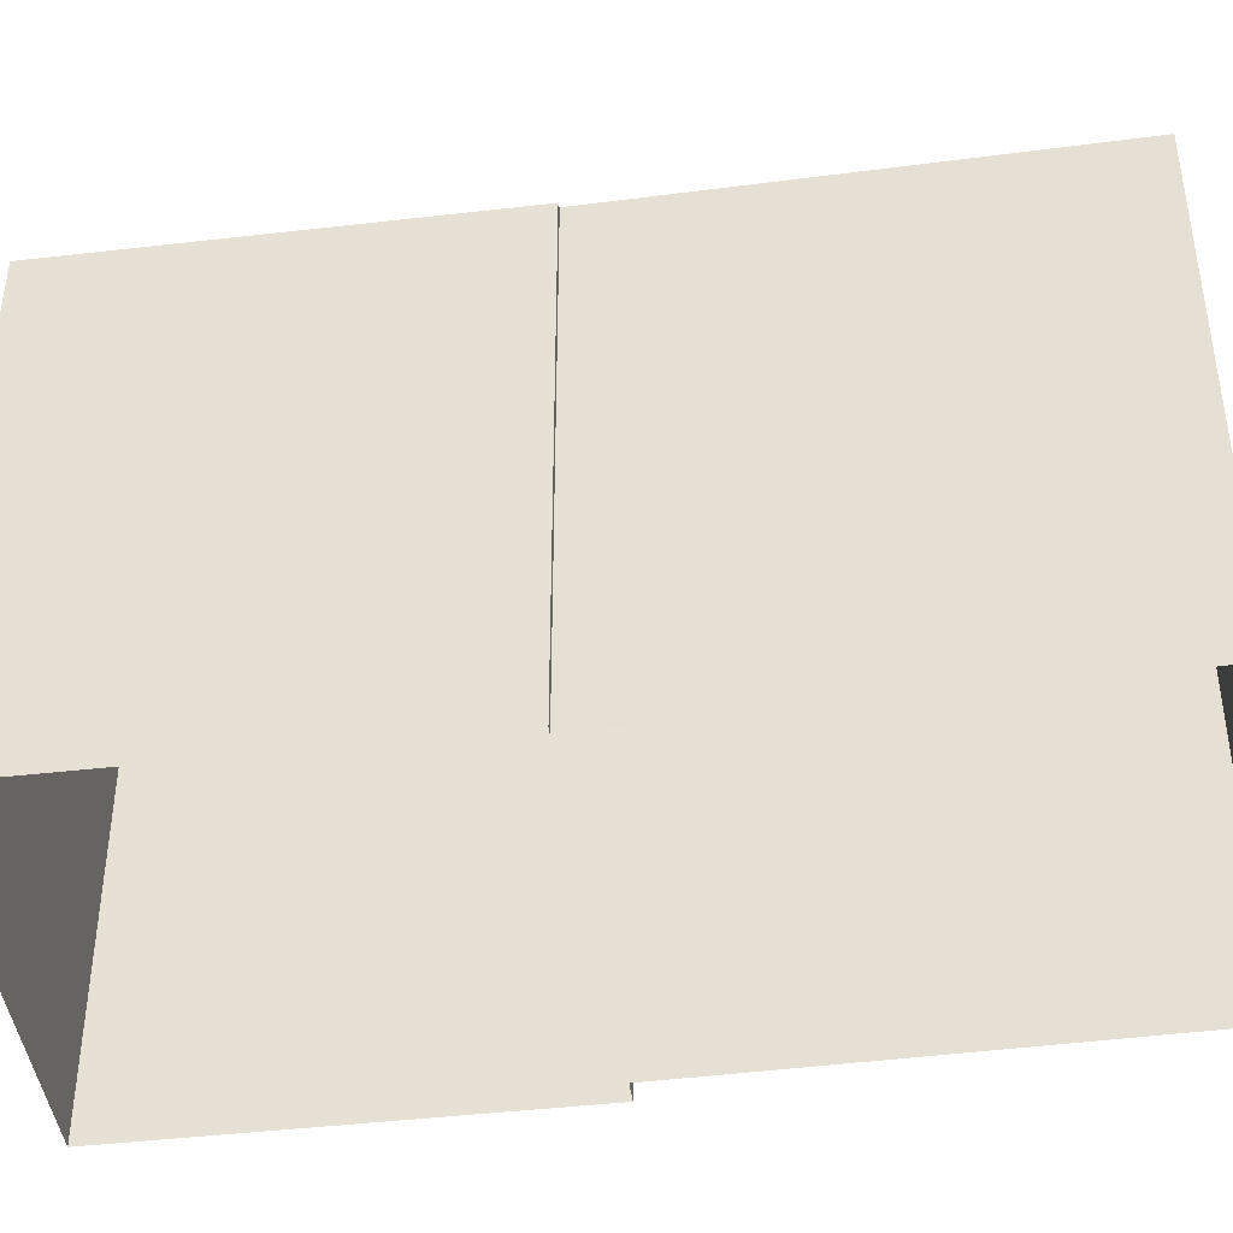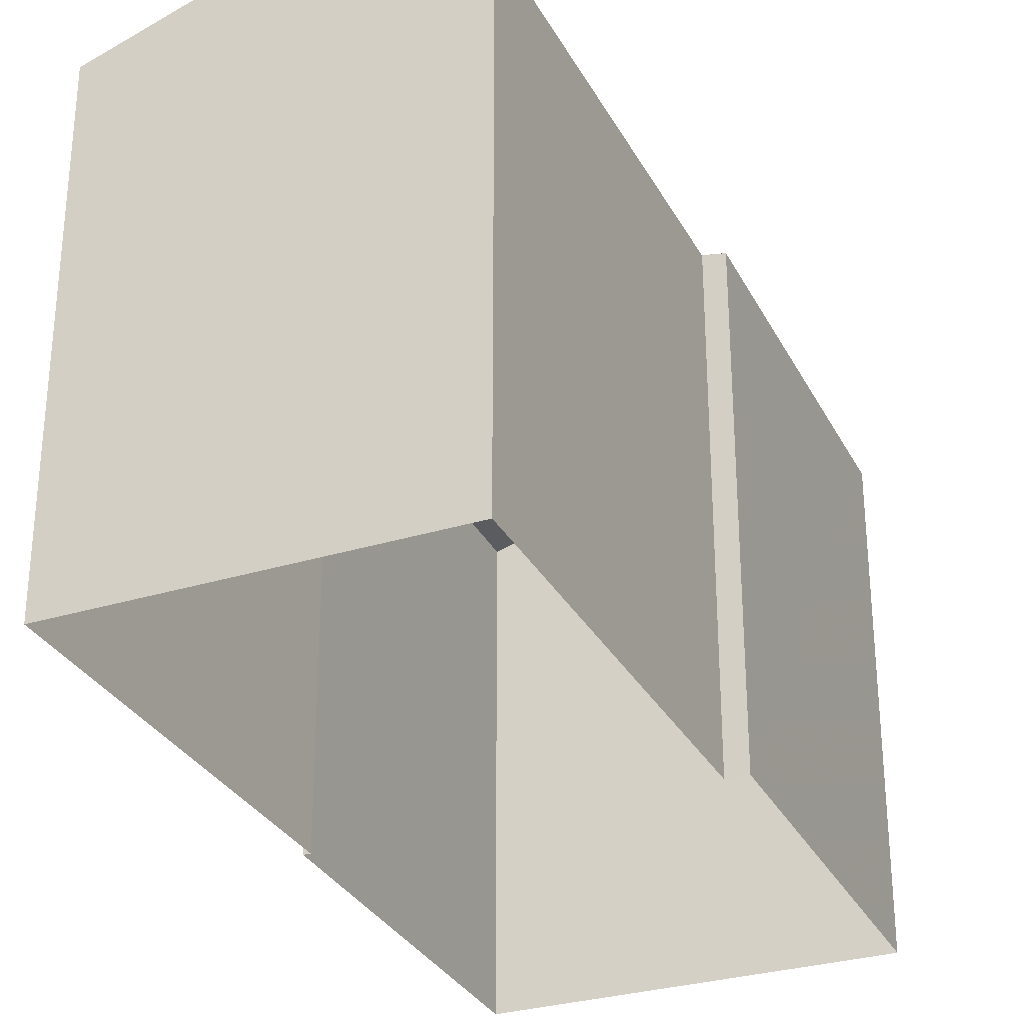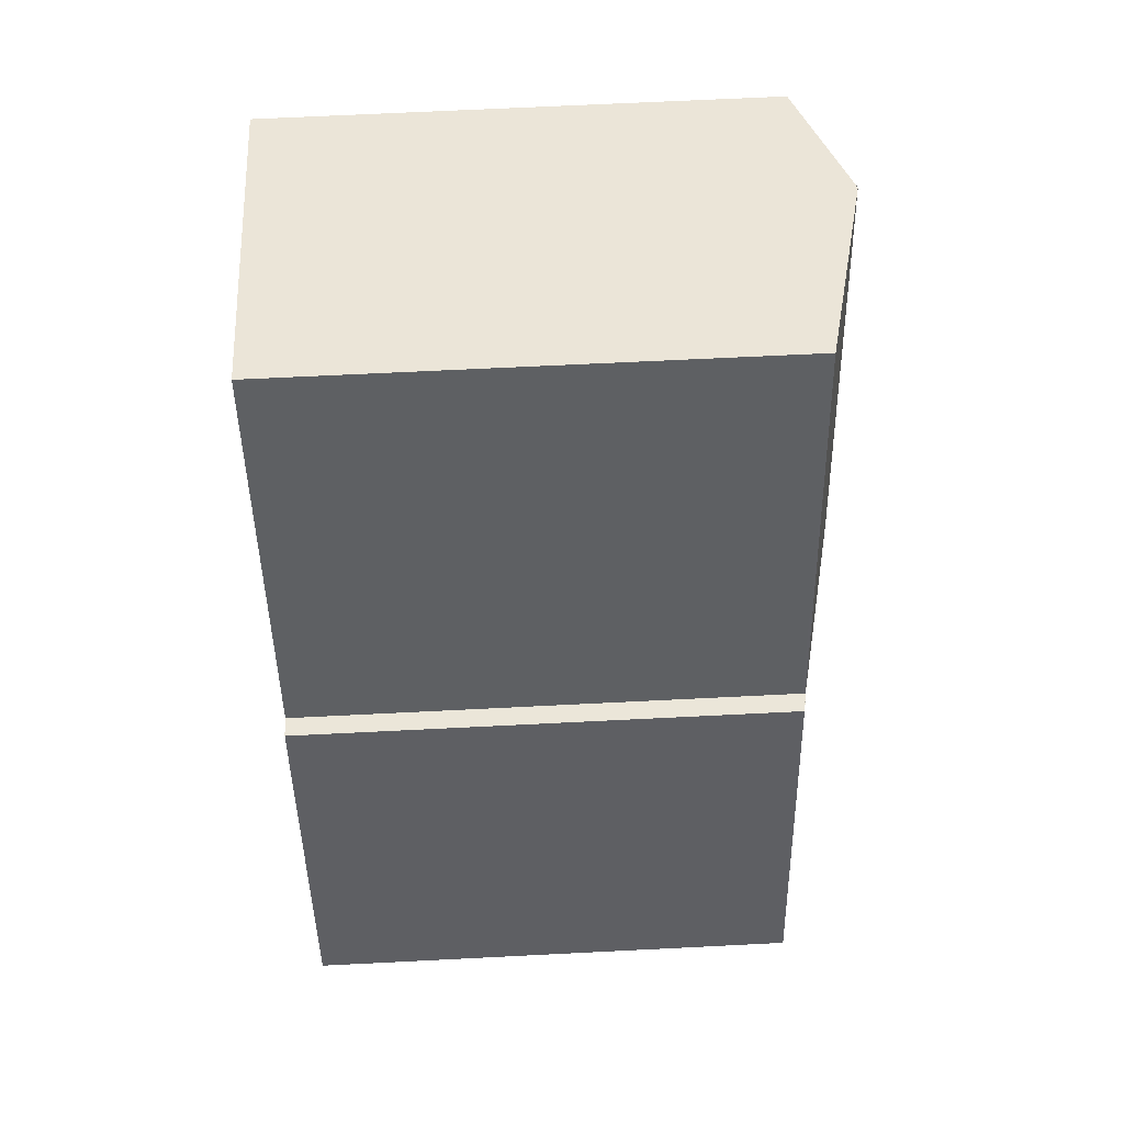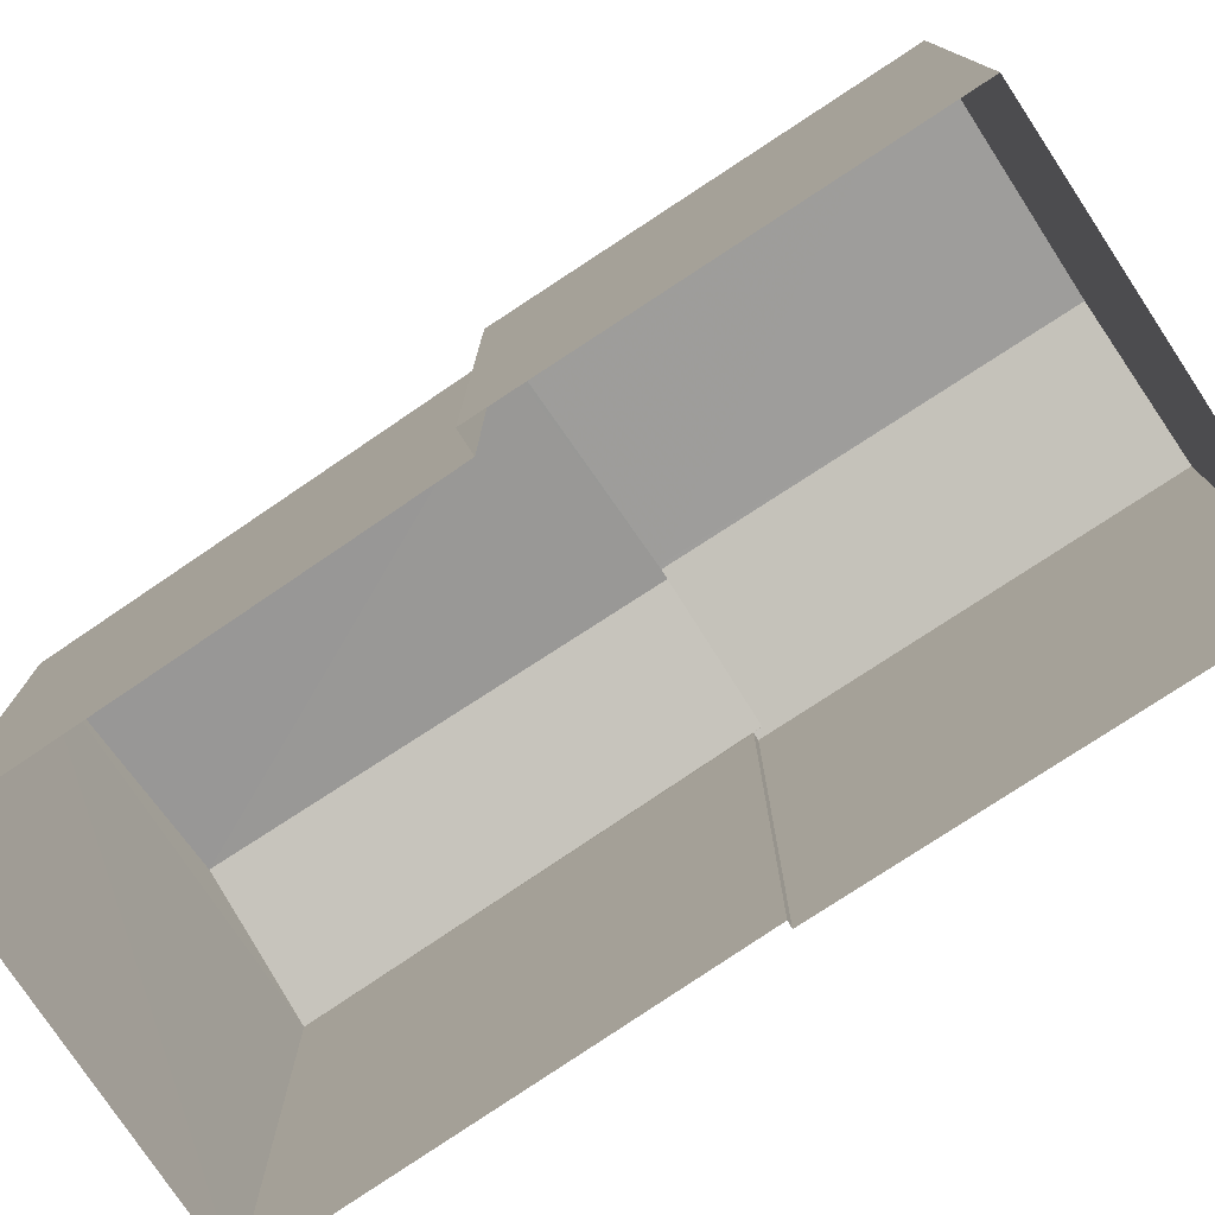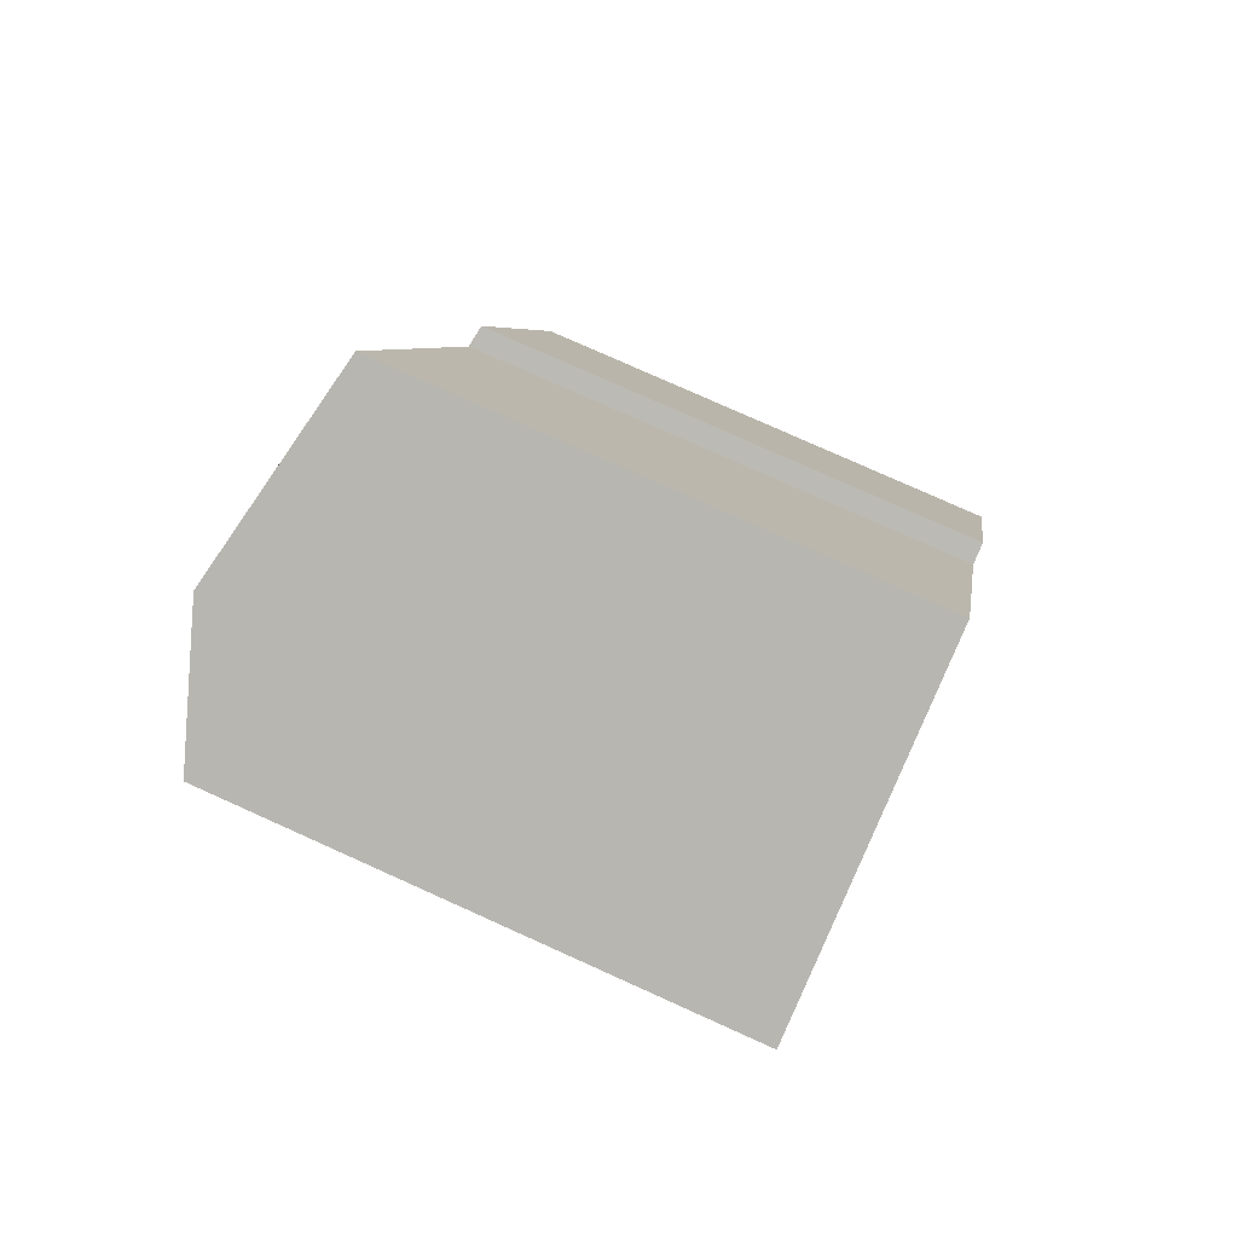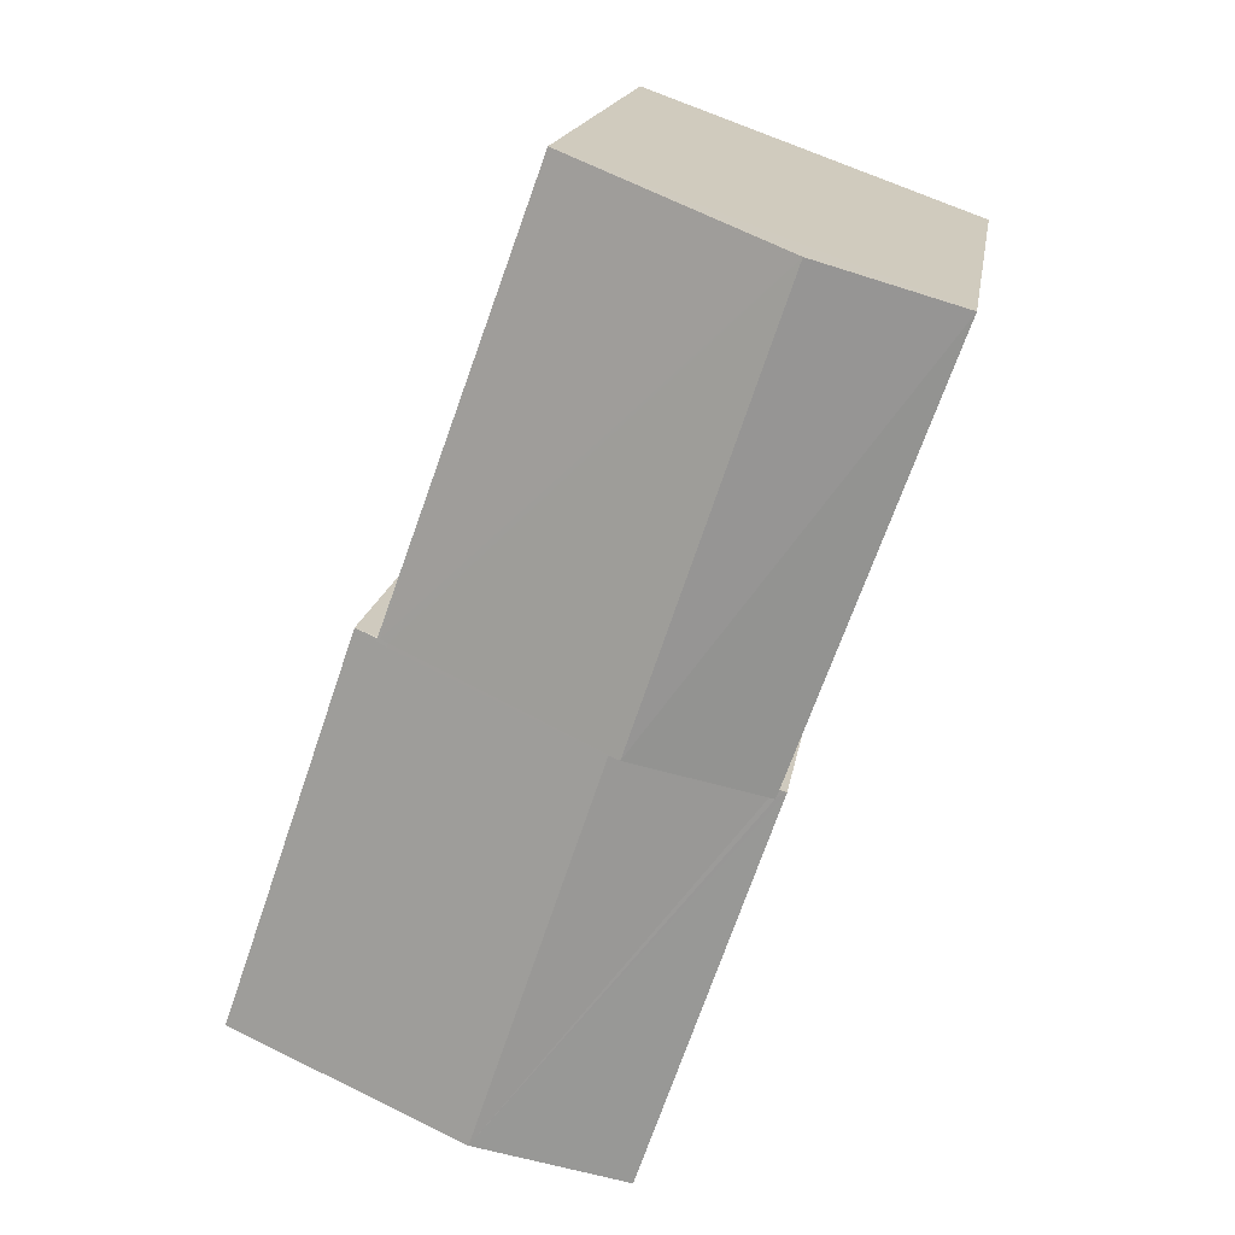
<metadata>
{"format":"obj","ext":"obj","renderer":"f3d","projection":"perspective","resolution":1024,"background":"white","views":[{"elev":-43.8,"azim":78.8,"up":"+Z"},{"elev":-30.7,"azim":-175.8,"up":"+Z"},{"elev":66.4,"azim":-92.9,"up":"+Y"},{"elev":-78.2,"azim":-75.7,"up":"+Z"},{"elev":78.2,"azim":114.2,"up":"+Y"},{"elev":16.9,"azim":8.8,"up":"+Y"}]}
</metadata>
<code>
v -1.167e+04 -3.393e+04 30.78
v -1.167e+04 -3.393e+04 30.78
v -1.167e+04 -3.394e+04 30.78
v -1.167e+04 -3.394e+04 30.77
v -1.167e+04 -3.394e+04 30.77
v -1.167e+04 -3.394e+04 30.77
v -1.167e+04 -3.394e+04 30.78
v -1.167e+04 -3.394e+04 30.77
v -1.167e+04 -3.394e+04 35.62
v -1.167e+04 -3.394e+04 35.62
v -1.167e+04 -3.394e+04 35.28
v -1.167e+04 -3.394e+04 35.27
v -1.167e+04 -3.394e+04 35.25
v -1.167e+04 -3.394e+04 35.27
v -1.167e+04 -3.394e+04 35.25
v -1.167e+04 -3.394e+04 35.61
v -1.167e+04 -3.394e+04 35.25
v -1.167e+04 -3.394e+04 35.3
v -1.167e+04 -3.394e+04 35.25
v -1.167e+04 -3.394e+04 35.3
v -1.167e+04 -3.394e+04 35.28
v -1.167e+04 -3.393e+04 35.28
v -1.167e+04 -3.394e+04 35.28
v -1.167e+04 -3.393e+04 35.71
v -1.167e+04 -3.394e+04 35.71
v -1.167e+04 -3.394e+04 35.28
v -1.167e+04 -3.393e+04 35.28
v -1.167e+04 -3.394e+04 35.25
v -1.167e+04 -3.394e+04 35.25
f 1 2 3
f 1 3 4
f 5 4 6
f 3 7 8
f 6 4 8
f 4 3 8
f 9 10 11
f 12 13 14
f 11 10 12
f 10 13 12
f 15 13 10
f 16 10 9
f 16 17 10
f 16 18 17
f 18 19 17
f 18 20 19
f 21 22 23
f 21 24 22
f 20 24 21
f 18 25 20
f 25 24 20
f 26 27 25
f 27 24 25
f 14 13 28
f 10 17 15
f 19 23 29
f 21 19 20
f 21 23 19
f 17 6 8
f 15 17 8
f 17 5 6
f 17 19 5
f 29 5 19
f 29 4 5
f 3 13 7
f 3 28 13
f 15 8 7
f 13 15 7
f 24 27 22
f 18 16 25
f 11 26 25
f 11 25 9
f 25 16 9
f 4 29 1
f 1 29 22
f 29 23 22
f 22 2 1
f 22 27 2
f 2 28 3
f 12 14 26
f 27 28 2
f 14 28 27
f 14 27 26
f 11 12 26

</code>
